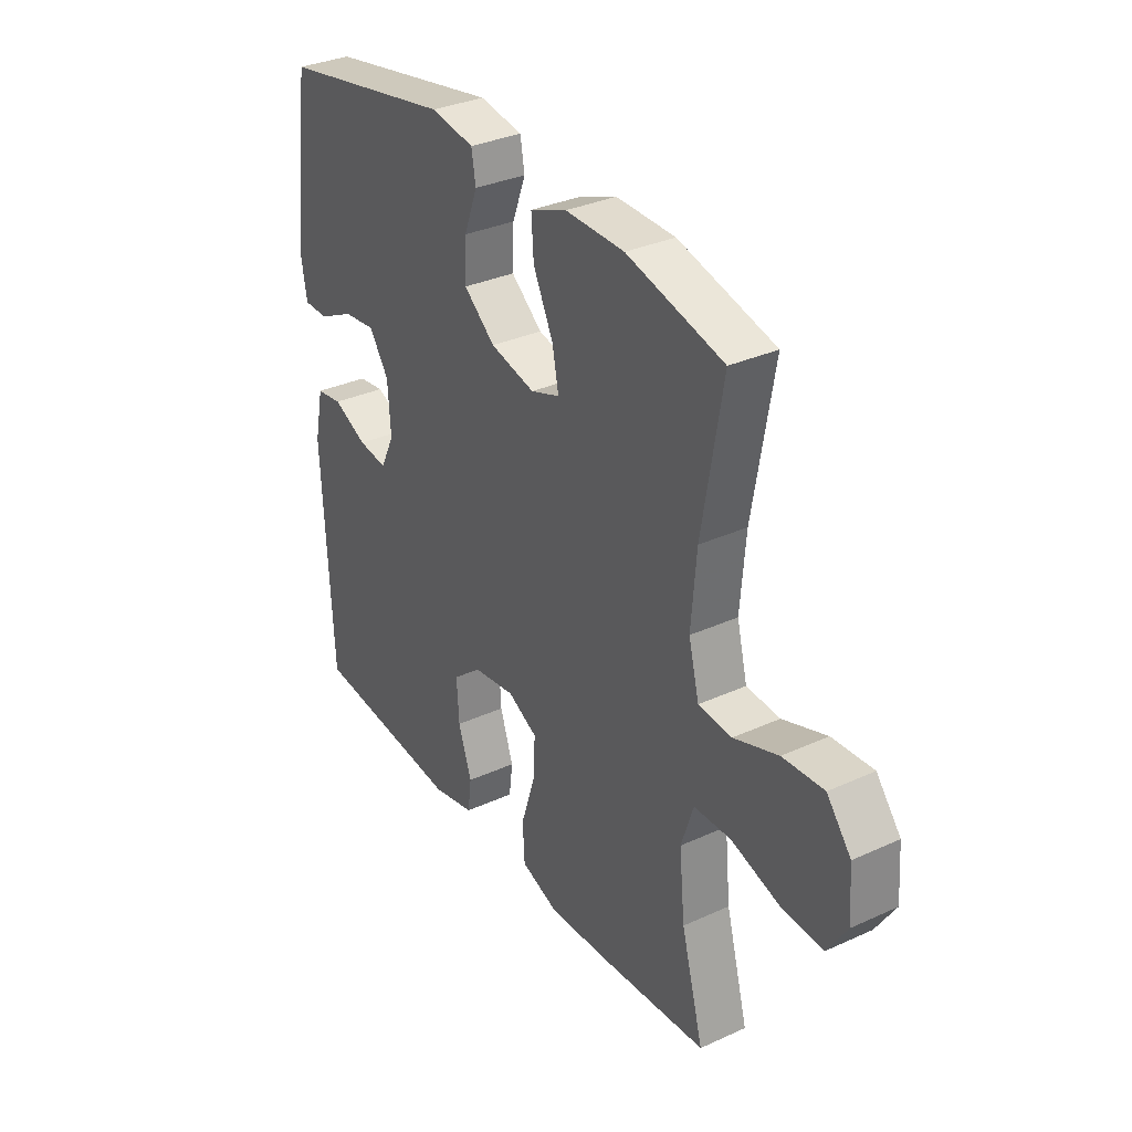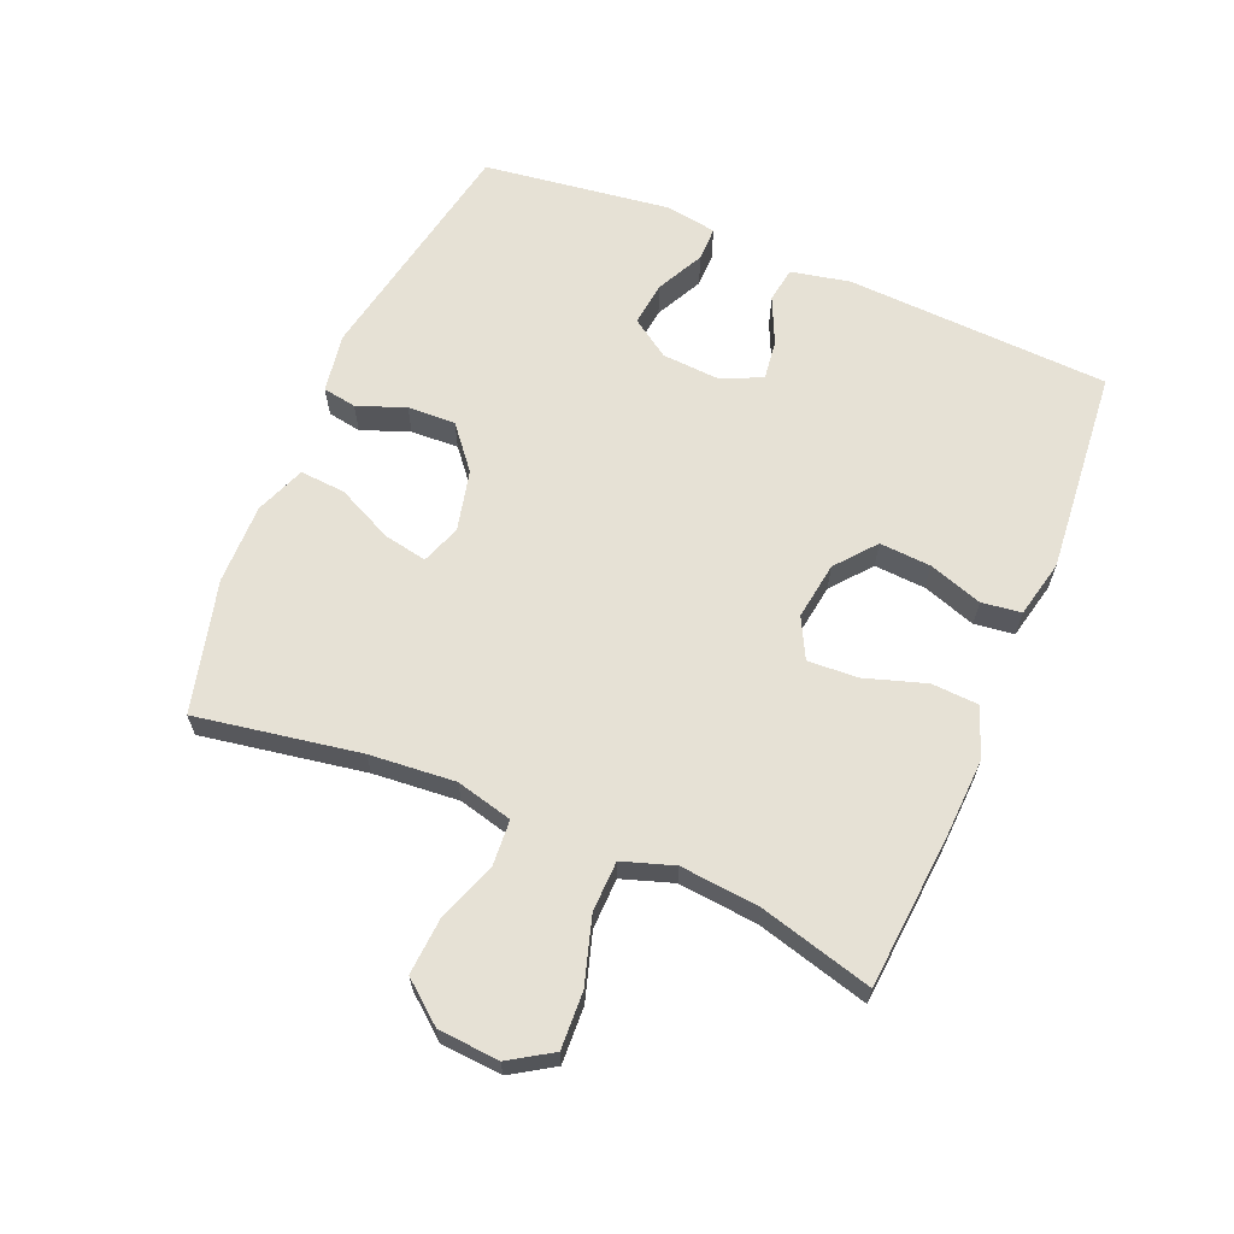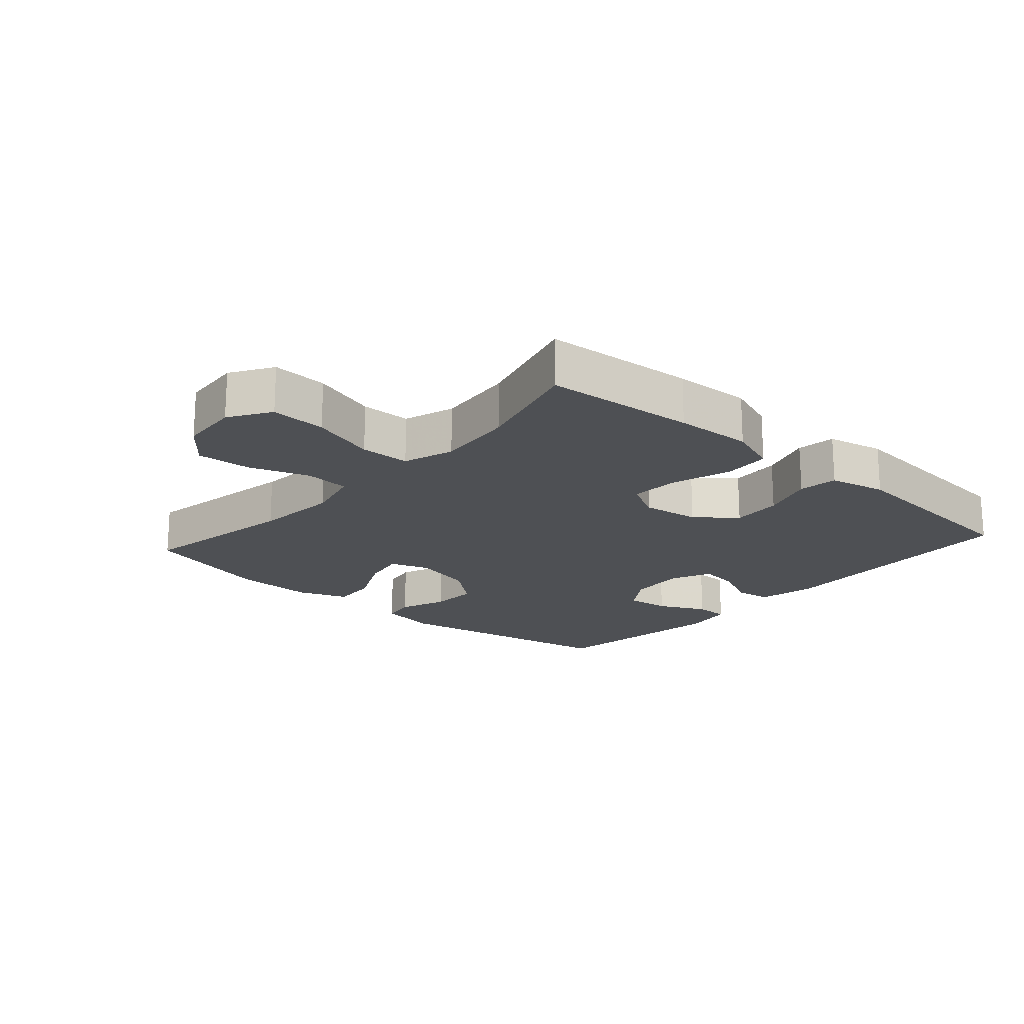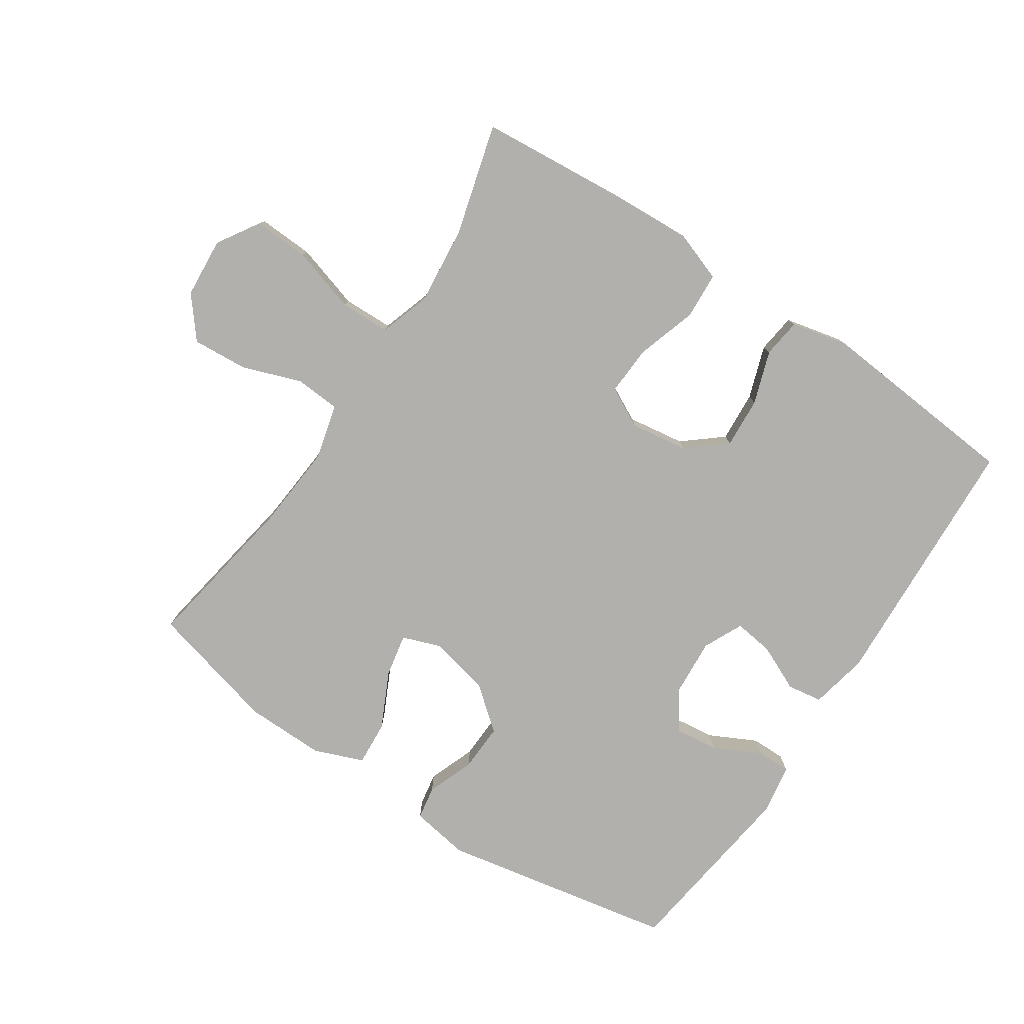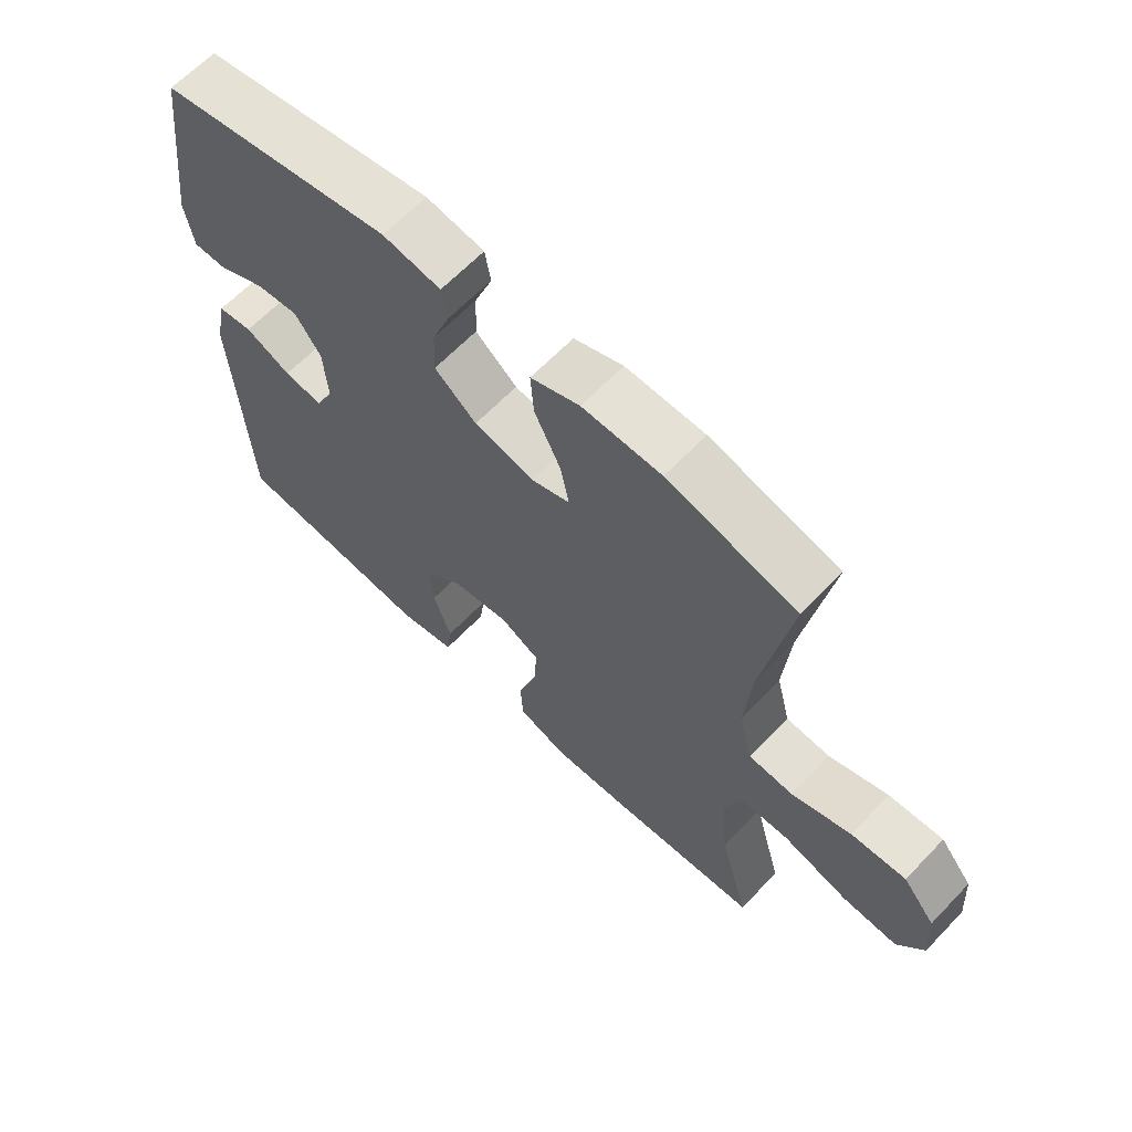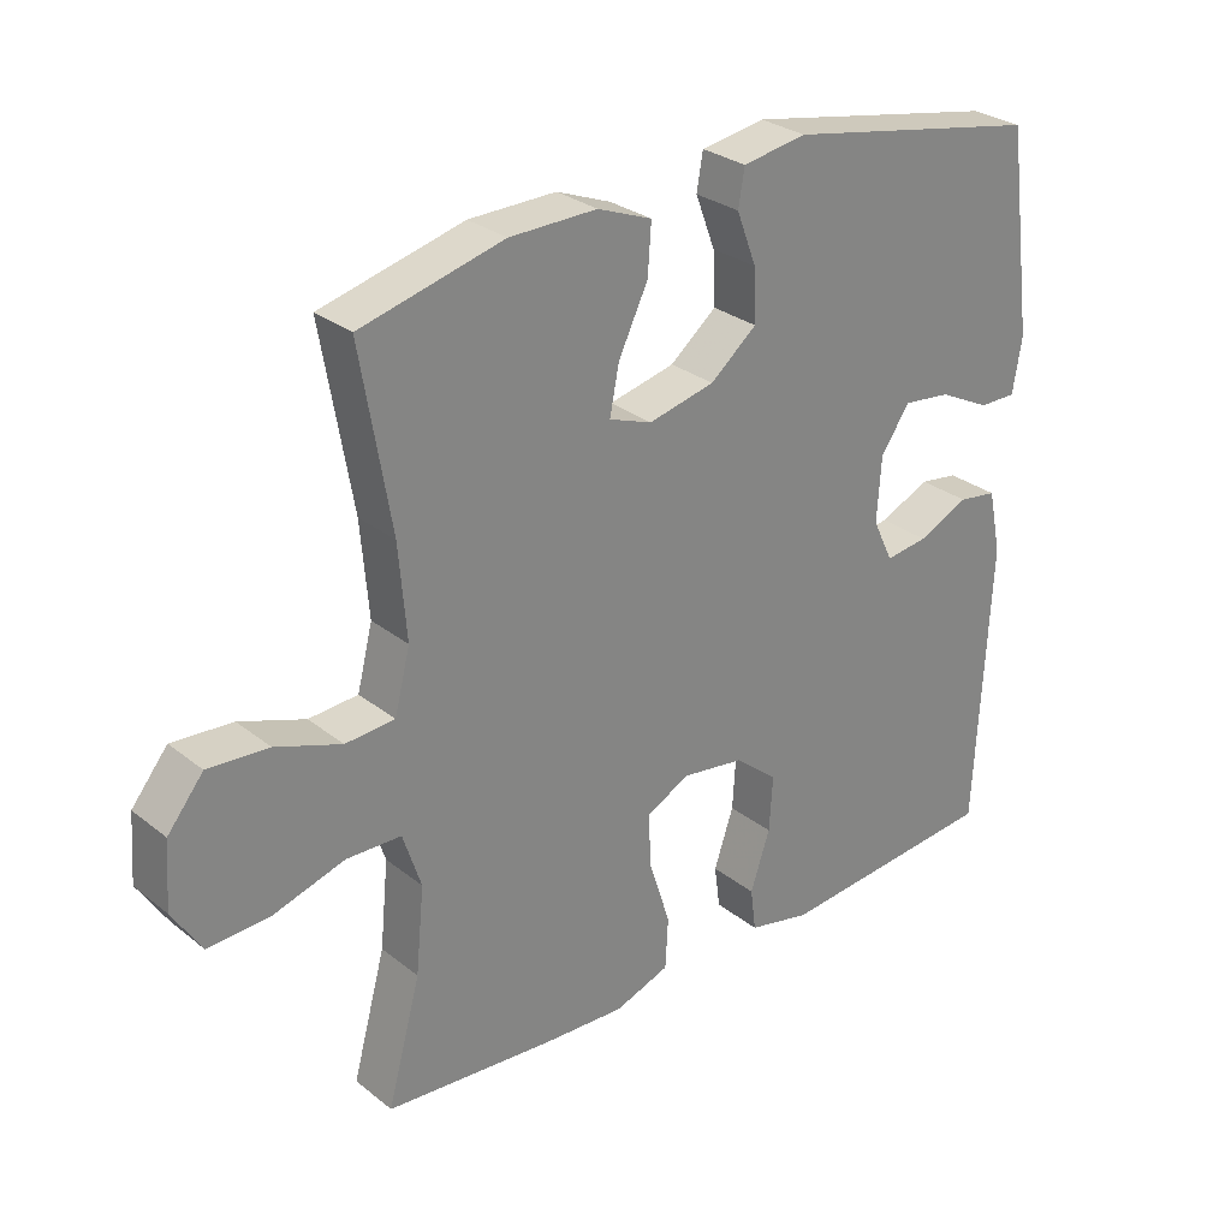
<metadata>
{"format":"obj","ext":"obj","renderer":"f3d","projection":"perspective","resolution":1024,"background":"white","views":[{"elev":33.0,"azim":57.8,"up":"+Z"},{"elev":64.1,"azim":112.8,"up":"+Y"},{"elev":-19.0,"azim":138.4,"up":"+Y"},{"elev":-78.7,"azim":146.5,"up":"+Y"},{"elev":64.2,"azim":43.7,"up":"+Z"},{"elev":28.7,"azim":139.5,"up":"+Z"}]}
</metadata>
<code>
v -0.5 0.07 -0.5
v -0.52 0.07 -0.093
v -0.501 0.07 -0.002
v -0.446 0.07 0.006
v -0.374 0.07 -0.027
v -0.313 0.07 -0.035
v -0.284 0.07 0.026
v -0.29 0.07 0.117
v -0.331 0.07 0.177
v -0.399 0.07 0.169
v -0.473 0.07 0.132
v -0.526 0.07 0.132
v -0.539 0.07 0.21
v -0.5 0.07 0.5
v -0.134 0.07 0.569
v -0.043 0.07 0.554
v -0.034 0.07 0.502
v -0.062 0.07 0.428
v -0.065 0.07 0.354
v 0.001 0.07 0.3
v 0.095 0.07 0.278
v 0.156 0.07 0.3
v 0.143 0.07 0.367
v 0.101 0.07 0.454
v 0.096 0.07 0.524
v 0.173 0.07 0.554
v 0.297 0.07 0.552
v 0.5 0.07 0.5
v 0.457 0.07 0.248
v 0.446 0.07 0.116
v 0.468 0.07 0.029
v 0.538 0.07 0.024
v 0.631 0.07 0.057
v 0.717 0.07 0.063
v 0.768 0.07 0
v 0.775 0.07 -0.094
v 0.734 0.07 -0.159
v 0.647 0.07 -0.155
v 0.545 0.07 -0.124
v 0.467 0.07 -0.126
v 0.441 0.07 -0.205
v 0.453 0.07 -0.327
v 0.5 0.07 -0.5
v 0.263 0.07 -0.52
v 0.142 0.07 -0.526
v 0.064 0.07 -0.498
v 0.06 0.07 -0.425
v 0.09 0.07 -0.331
v 0.094 0.07 -0.254
v 0.032 0.07 -0.222
v -0.057 0.07 -0.235
v -0.118 0.07 -0.285
v -0.113 0.07 -0.364
v -0.085 0.07 -0.447
v -0.093 0.07 -0.508
v -0.182 0.07 -0.528
v -0.5 0 -0.5
v -0.52 0 -0.093
v -0.501 0 -0.002
v -0.446 0 0.006
v -0.374 0 -0.027
v -0.313 0 -0.035
v -0.284 0 0.026
v -0.29 0 0.117
v -0.331 0 0.177
v -0.399 0 0.169
v -0.473 0 0.132
v -0.526 0 0.132
v -0.539 0 0.21
v -0.5 0 0.5
v -0.134 0 0.569
v -0.043 0 0.554
v -0.034 0 0.502
v -0.062 0 0.428
v -0.065 0 0.354
v 0.001 0 0.3
v 0.095 0 0.278
v 0.156 0 0.3
v 0.143 0 0.367
v 0.101 0 0.454
v 0.096 0 0.524
v 0.173 0 0.554
v 0.297 0 0.552
v 0.5 0 0.5
v 0.457 0 0.248
v 0.446 0 0.116
v 0.468 0 0.029
v 0.538 0 0.024
v 0.631 0 0.057
v 0.717 0 0.063
v 0.768 0 0
v 0.775 0 -0.094
v 0.734 0 -0.159
v 0.647 0 -0.155
v 0.545 0 -0.124
v 0.467 0 -0.126
v 0.441 0 -0.205
v 0.453 0 -0.327
v 0.5 0 -0.5
v 0.263 0 -0.52
v 0.142 0 -0.526
v 0.064 0 -0.498
v 0.06 0 -0.425
v 0.09 0 -0.331
v 0.094 0 -0.254
v 0.032 0 -0.222
v -0.057 0 -0.235
v -0.118 0 -0.285
v -0.113 0 -0.364
v -0.085 0 -0.447
v -0.093 0 -0.508
v -0.182 0 -0.528
f 3 4 5
f 2 3 5
f 1 2 5
f 56 1 5
f 55 56 5
f 54 55 5
f 53 54 5
f 52 53 5 6
f 51 52 6 7
f 50 51 7 8
f 49 50 8 9
f 46 47 48
f 45 46 48
f 44 45 48
f 43 44 48
f 42 43 48
f 41 42 48 49
f 40 41 49 9
f 37 38 39
f 36 37 39
f 35 36 39
f 34 35 39
f 33 34 39
f 32 33 39
f 31 32 39 40
f 30 31 40 9
f 27 28 29
f 26 27 29
f 25 26 29
f 24 25 29
f 23 24 29
f 22 23 29 30
f 21 22 30
f 20 21 30 9
f 16 17 18
f 15 16 18
f 14 15 18
f 13 14 18
f 12 13 18
f 11 12 18
f 10 11 18
f 10 18 19
f 9 10 19 20
f 61 60 59
f 61 59 58
f 61 58 57
f 61 57 112
f 61 112 111
f 61 111 110
f 61 110 109
f 62 61 109 108
f 63 62 108 107
f 64 63 107 106
f 65 64 106 105
f 104 103 102
f 104 102 101
f 104 101 100
f 104 100 99
f 104 99 98
f 105 104 98 97
f 65 105 97 96
f 95 94 93
f 95 93 92
f 95 92 91
f 95 91 90
f 95 90 89
f 95 89 88
f 96 95 88 87
f 65 96 87 86
f 85 84 83
f 85 83 82
f 85 82 81
f 85 81 80
f 85 80 79
f 86 85 79 78
f 86 78 77
f 65 86 77 76
f 74 73 72
f 74 72 71
f 74 71 70
f 74 70 69
f 74 69 68
f 74 68 67
f 74 67 66
f 75 74 66
f 76 75 66 65
f 1 57 58 2
f 2 58 59 3
f 3 59 60 4
f 4 60 61 5
f 5 61 62 6
f 6 62 63 7
f 7 63 64 8
f 8 64 65 9
f 9 65 66 10
f 10 66 67 11
f 11 67 68 12
f 12 68 69 13
f 13 69 70 14
f 14 70 71 15
f 15 71 72 16
f 16 72 73 17
f 17 73 74 18
f 18 74 75 19
f 19 75 76 20
f 20 76 77 21
f 21 77 78 22
f 22 78 79 23
f 23 79 80 24
f 24 80 81 25
f 25 81 82 26
f 26 82 83 27
f 27 83 84 28
f 28 84 85 29
f 29 85 86 30
f 30 86 87 31
f 31 87 88 32
f 32 88 89 33
f 33 89 90 34
f 34 90 91 35
f 35 91 92 36
f 36 92 93 37
f 37 93 94 38
f 38 94 95 39
f 39 95 96 40
f 40 96 97 41
f 41 97 98 42
f 42 98 99 43
f 43 99 100 44
f 44 100 101 45
f 45 101 102 46
f 46 102 103 47
f 47 103 104 48
f 48 104 105 49
f 49 105 106 50
f 50 106 107 51
f 51 107 108 52
f 52 108 109 53
f 53 109 110 54
f 54 110 111 55
f 55 111 112 56
f 56 112 57 1

</code>
